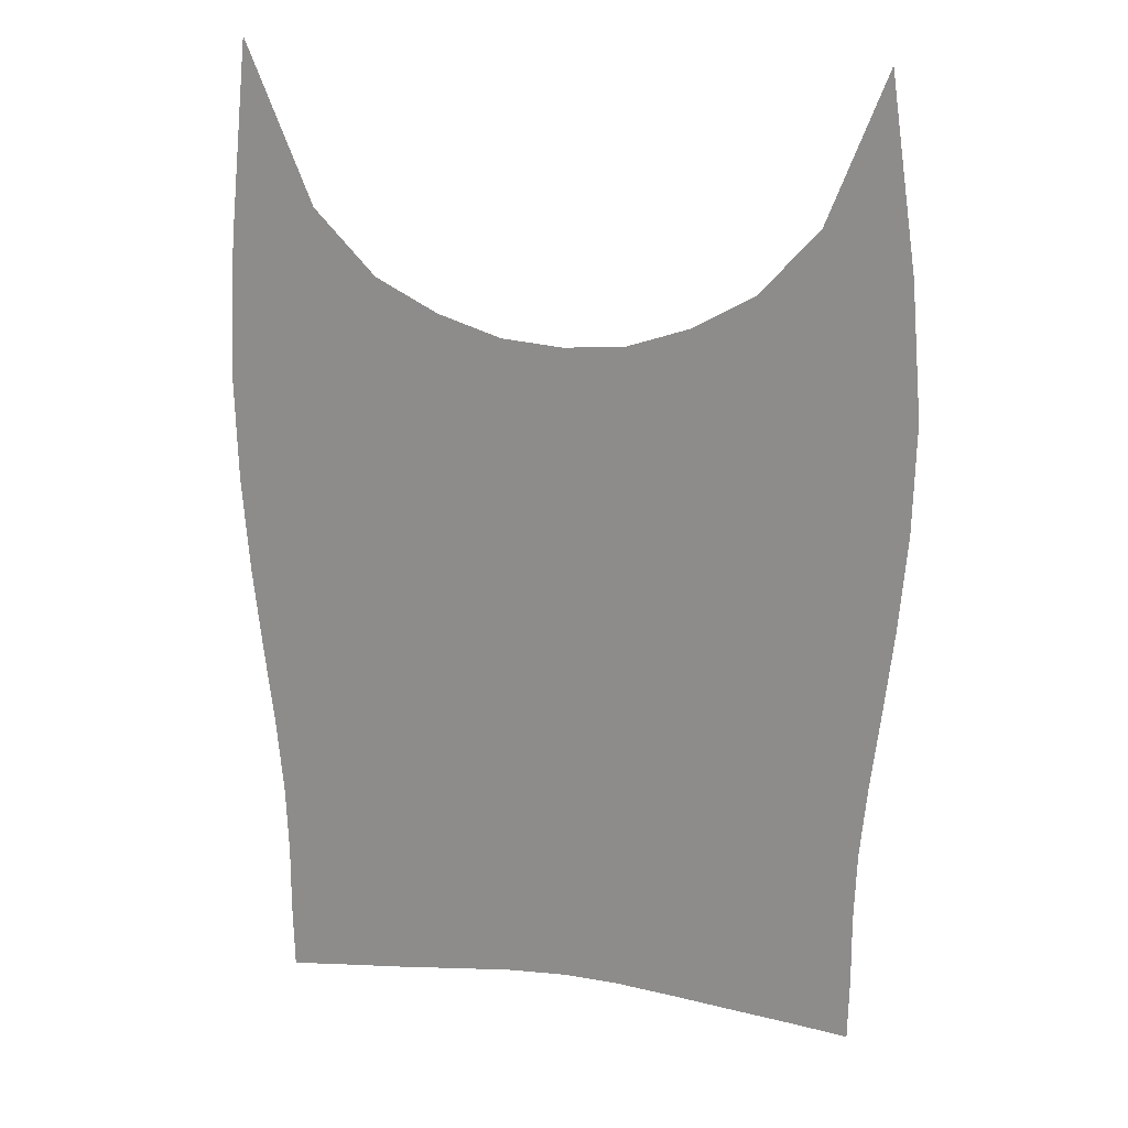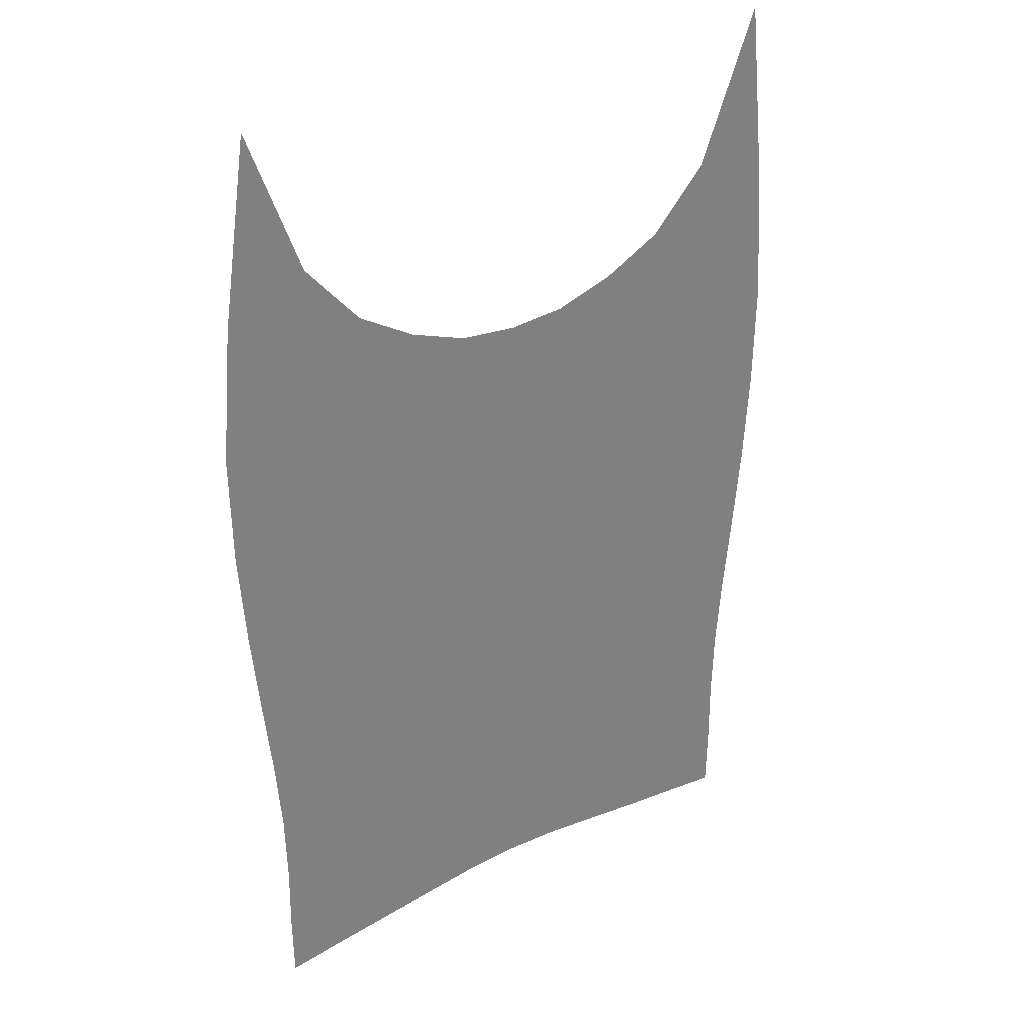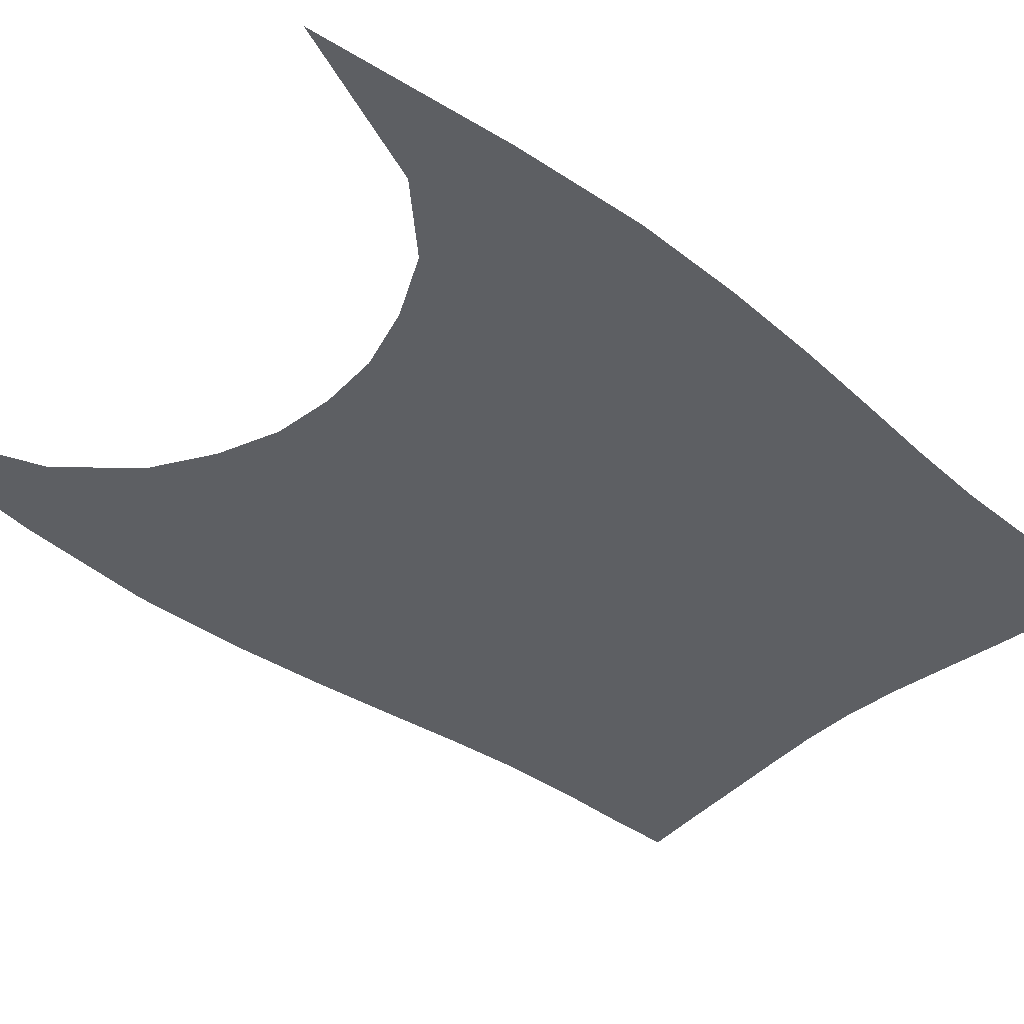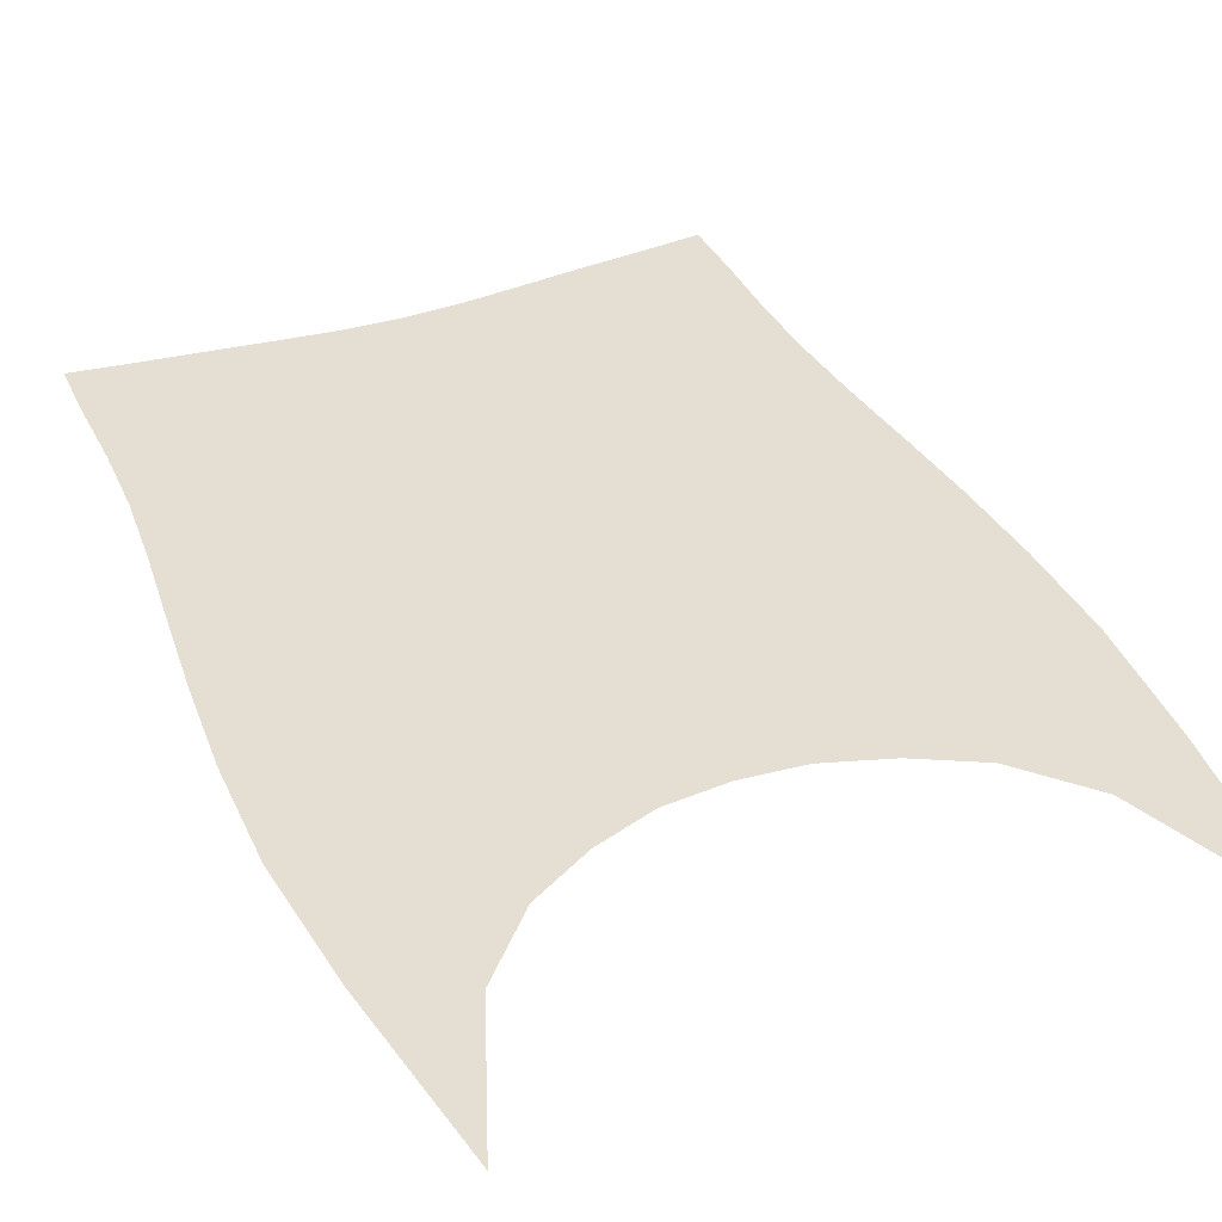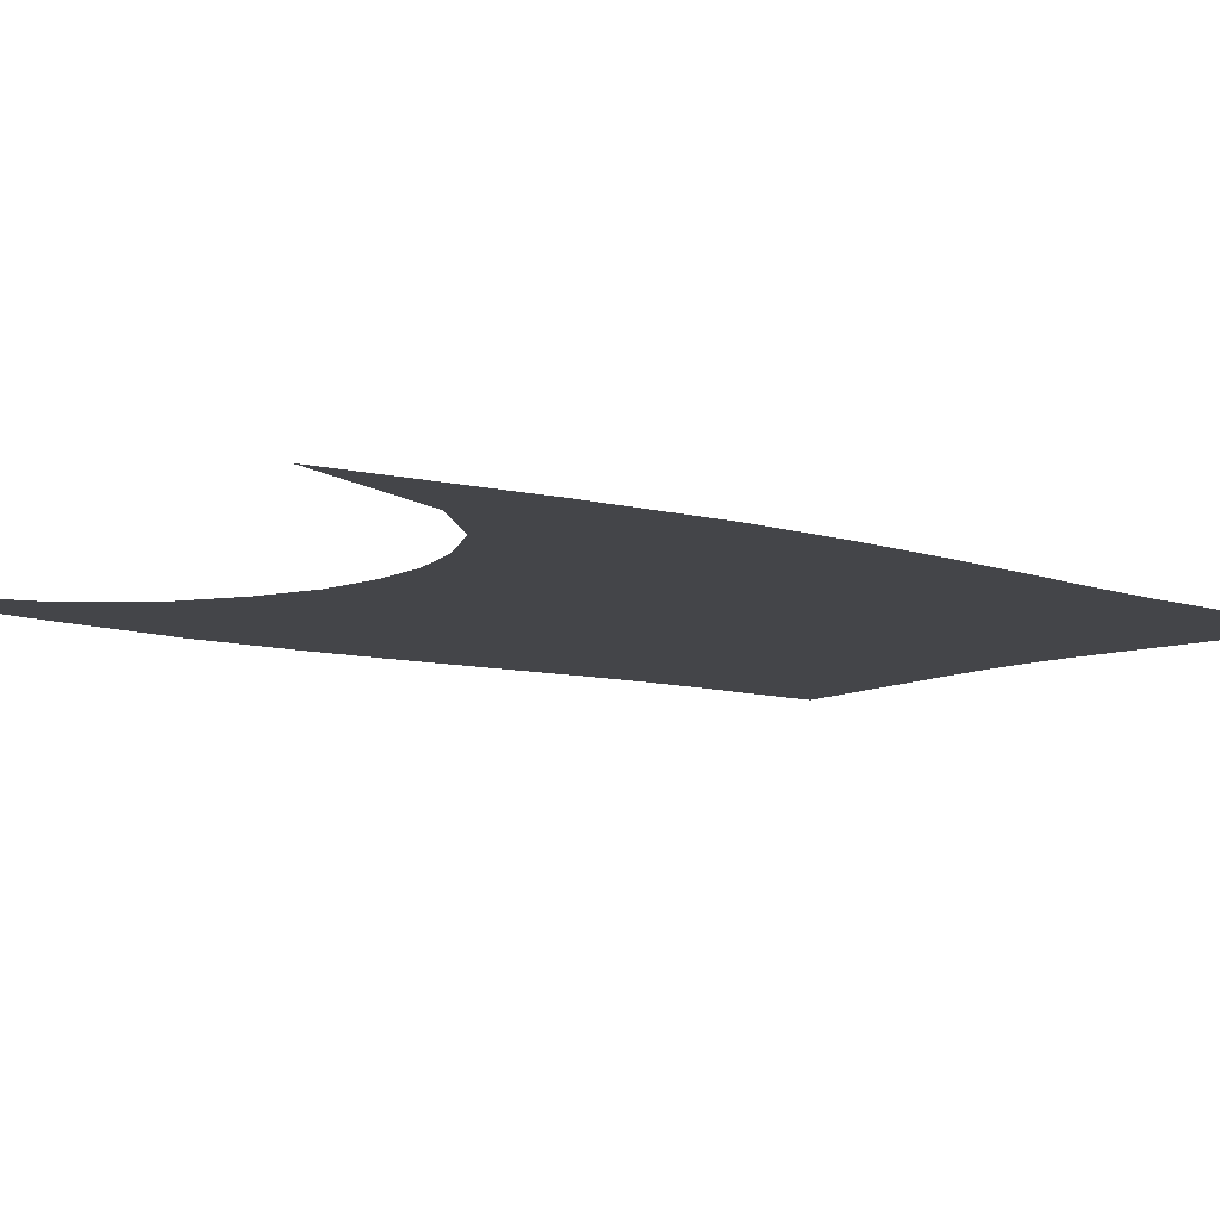
<metadata>
{"format":"obj","ext":"obj","renderer":"f3d","projection":"perspective","resolution":1024,"background":"white","views":[{"elev":22.5,"azim":14.1,"up":"+Y"},{"elev":31.3,"azim":144.6,"up":"+Y"},{"elev":-40.1,"azim":-133.0,"up":"+Z"},{"elev":37.0,"azim":156.9,"up":"+Z"},{"elev":-9.0,"azim":-129.7,"up":"+Z"}]}
</metadata>
<code>
v  0.000306  9.996  0
v  0.5183  8.681  0
v  1.011  8.152  0
v  1.516  7.888  0
v  2.033  7.723  0
v  2.536  7.683  0
v  3.043  7.731  0
v  3.544  7.91  0
v  4.045  8.204  0
v  4.531  8.752  0
v  5  9.996  0
v  -0.1748  8.366  0
v  0.3112  7.98  0
v  0.8387  7.612  0
v  1.394  7.366  0
v  1.963  7.215  0
v  2.536  7.169  0
v  3.109  7.219  0
v  3.674  7.379  0
v  4.22  7.632  0
v  4.741  7.997  0
v  5.234  8.423  0
v  -0.2448  7.256  0
v  0.2565  7.129  0
v  0.789  6.939  0
v  1.353  6.774  0
v  1.939  6.661  0
v  2.535  6.625  0
v  3.131  6.664  0
v  3.717  6.78  0
v  4.279  6.951  0
v  4.816  7.149  0
v  5.336  7.294  0
v  -0.2262  6.342  0
v  0.2807  6.315  0
v  0.8096  6.231  0
v  1.366  6.139  0
v  1.944  6.07  0
v  2.535  6.047  0
v  3.127  6.075  0
v  3.708  6.147  0
v  4.268  6.244  0
v  4.803  6.334  0
v  5.32  6.362  0
v  -0.1714  5.533  0
v  0.335  5.553  0
v  0.8575  5.529  0
v  1.4  5.489  0
v  1.962  5.455  0
v  2.536  5.445  0
v  3.11  5.462  0
v  3.675  5.502  0
v  4.221  5.546  0
v  4.748  5.57  0
v  5.257  5.544  0
v  -0.09799  4.793  0
v  0.4017  4.837  0
v  0.913  4.846  0
v  1.44  4.84  0
v  1.983  4.832  0
v  2.537  4.831  0
v  3.09  4.84  0
v  3.635  4.856  0
v  4.164  4.865  0
v  4.678  4.853  0
v  5.181  4.802  0
v  -0.02371  4.109  0
v  0.4678  4.158  0
v  0.9664  4.186  0
v  1.477  4.203  0
v  2.002  4.214  0
v  2.537  4.219  0
v  3.071  4.221  0
v  3.597  4.218  0
v  4.11  4.205  0
v  4.611  4.176  0
v  5.105  4.122  0
v  0.02889  3.468  0
v  0.5175  3.512  0
v  1.009  3.55  0
v  1.508  3.584  0
v  2.019  3.609  0
v  2.537  3.62  0
v  3.057  3.615  0
v  3.569  3.596  0
v  4.07  3.568  0
v  4.563  3.532  0
v  5.051  3.488  0
v  0.04802  2.857  0
v  0.5411  2.896  0
v  1.034  2.941  0
v  1.53  2.987  0
v  2.032  3.025  0
v  2.54  3.041  0
v  3.048  3.031  0
v  3.552  3  0
v  4.05  2.96  0
v  4.543  2.918  0
v  5.035  2.882  0
v  0.04296  2.269  0
v  0.547  2.312  0
v  1.049  2.362  0
v  1.549  2.419  0
v  2.047  2.468  0
v  2.544  2.49  0
v  3.042  2.475  0
v  3.54  2.434  0
v  4.039  2.384  0
v  4.54  2.335  0
v  5.042  2.293  0
v  0.05282  1.71  0
v  0.5656  1.767  0
v  1.08  1.822  0
v  1.585  1.885  0
v  2.072  1.942  0
v  2.548  1.967  0
v  3.025  1.951  0
v  3.512  1.902  0
v  4.011  1.846  0
v  4.518  1.792  0
v  5.034  1.731  0
f 1 2 13
f 1 13 12
f 2 3 14
f 2 14 13
f 3 4 15
f 3 15 14
f 4 5 16
f 4 16 15
f 5 6 17
f 5 17 16
f 6 7 18
f 6 18 17
f 7 8 19
f 7 19 18
f 8 9 20
f 8 20 19
f 9 10 21
f 9 21 20
f 10 11 22
f 10 22 21
f 12 13 24
f 12 24 23
f 13 14 25
f 13 25 24
f 14 15 26
f 14 26 25
f 15 16 27
f 15 27 26
f 16 17 28
f 16 28 27
f 17 18 29
f 17 29 28
f 18 19 30
f 18 30 29
f 19 20 31
f 19 31 30
f 20 21 32
f 20 32 31
f 21 22 33
f 21 33 32
f 23 24 35
f 23 35 34
f 24 25 36
f 24 36 35
f 25 26 37
f 25 37 36
f 26 27 38
f 26 38 37
f 27 28 39
f 27 39 38
f 28 29 40
f 28 40 39
f 29 30 41
f 29 41 40
f 30 31 42
f 30 42 41
f 31 32 43
f 31 43 42
f 32 33 44
f 32 44 43
f 34 35 46
f 34 46 45
f 35 36 47
f 35 47 46
f 36 37 48
f 36 48 47
f 37 38 49
f 37 49 48
f 38 39 50
f 38 50 49
f 39 40 51
f 39 51 50
f 40 41 52
f 40 52 51
f 41 42 53
f 41 53 52
f 42 43 54
f 42 54 53
f 43 44 55
f 43 55 54
f 45 46 57
f 45 57 56
f 46 47 58
f 46 58 57
f 47 48 59
f 47 59 58
f 48 49 60
f 48 60 59
f 49 50 61
f 49 61 60
f 50 51 62
f 50 62 61
f 51 52 63
f 51 63 62
f 52 53 64
f 52 64 63
f 53 54 65
f 53 65 64
f 54 55 66
f 54 66 65
f 56 57 68
f 56 68 67
f 57 58 69
f 57 69 68
f 58 59 70
f 58 70 69
f 59 60 71
f 59 71 70
f 60 61 72
f 60 72 71
f 61 62 73
f 61 73 72
f 62 63 74
f 62 74 73
f 63 64 75
f 63 75 74
f 64 65 76
f 64 76 75
f 65 66 77
f 65 77 76
f 67 68 79
f 67 79 78
f 68 69 80
f 68 80 79
f 69 70 81
f 69 81 80
f 70 71 82
f 70 82 81
f 71 72 83
f 71 83 82
f 72 73 84
f 72 84 83
f 73 74 85
f 73 85 84
f 74 75 86
f 74 86 85
f 75 76 87
f 75 87 86
f 76 77 88
f 76 88 87
f 78 79 90
f 78 90 89
f 79 80 91
f 79 91 90
f 80 81 92
f 80 92 91
f 81 82 93
f 81 93 92
f 82 83 94
f 82 94 93
f 83 84 95
f 83 95 94
f 84 85 96
f 84 96 95
f 85 86 97
f 85 97 96
f 86 87 98
f 86 98 97
f 87 88 99
f 87 99 98
f 89 90 101
f 89 101 100
f 90 91 102
f 90 102 101
f 91 92 103
f 91 103 102
f 92 93 104
f 92 104 103
f 93 94 105
f 93 105 104
f 94 95 106
f 94 106 105
f 95 96 107
f 95 107 106
f 96 97 108
f 96 108 107
f 97 98 109
f 97 109 108
f 98 99 110
f 98 110 109
f 100 101 112
f 100 112 111
f 101 102 113
f 101 113 112
f 102 103 114
f 102 114 113
f 103 104 115
f 103 115 114
f 104 105 116
f 104 116 115
f 105 106 117
f 105 117 116
f 106 107 118
f 106 118 117
f 107 108 119
f 107 119 118
f 108 109 120
f 108 120 119
f 109 110 121
f 109 121 120

</code>
